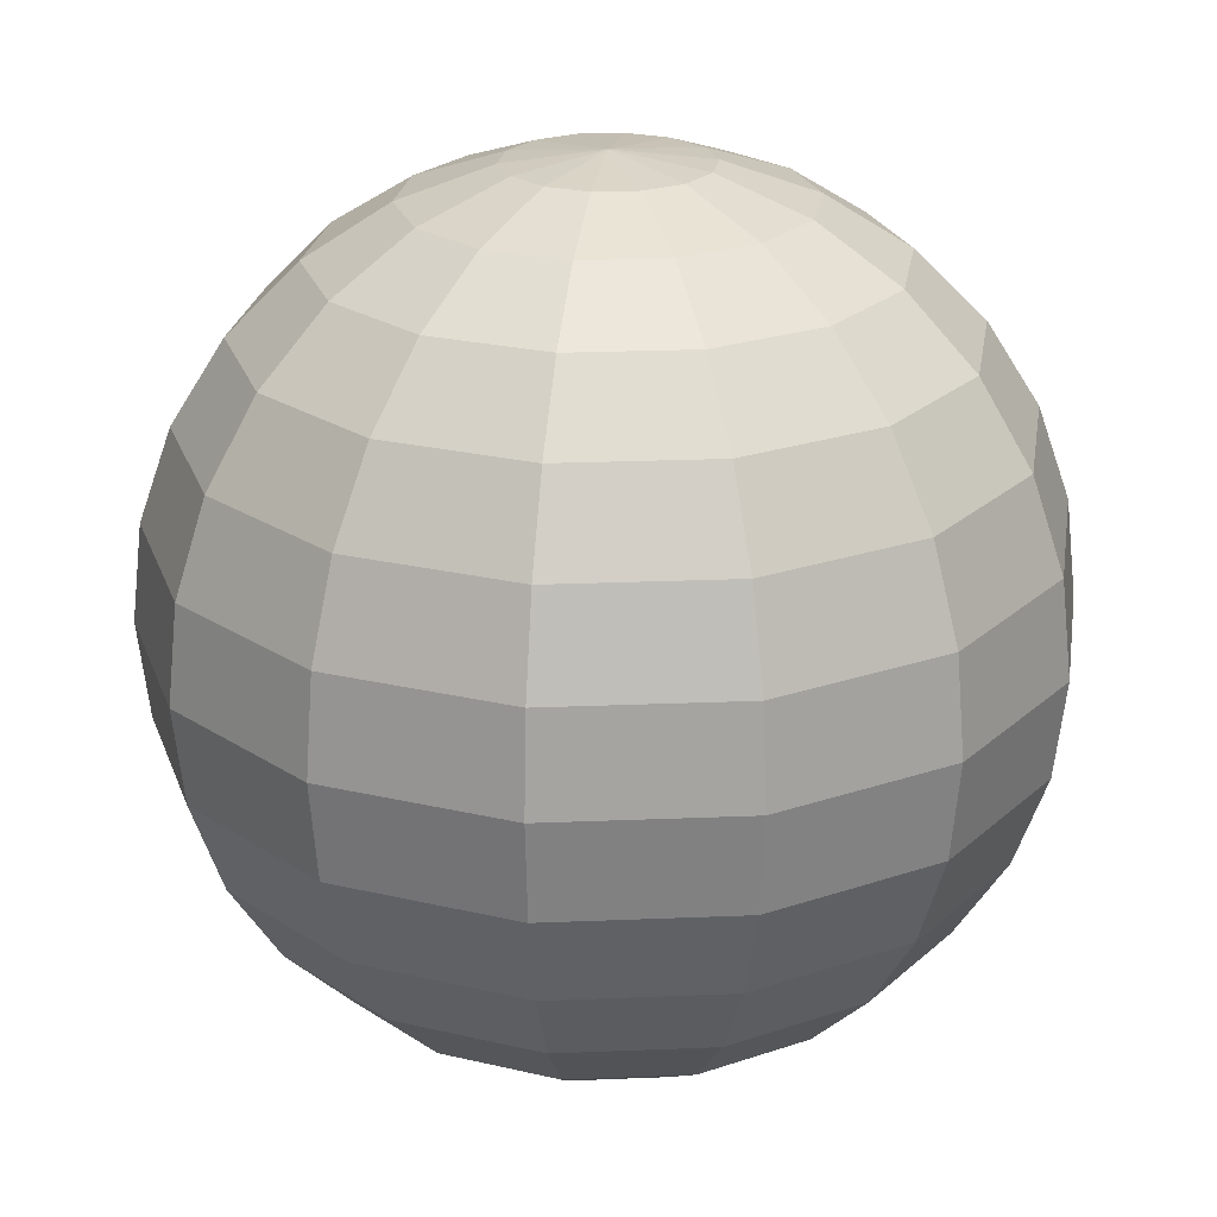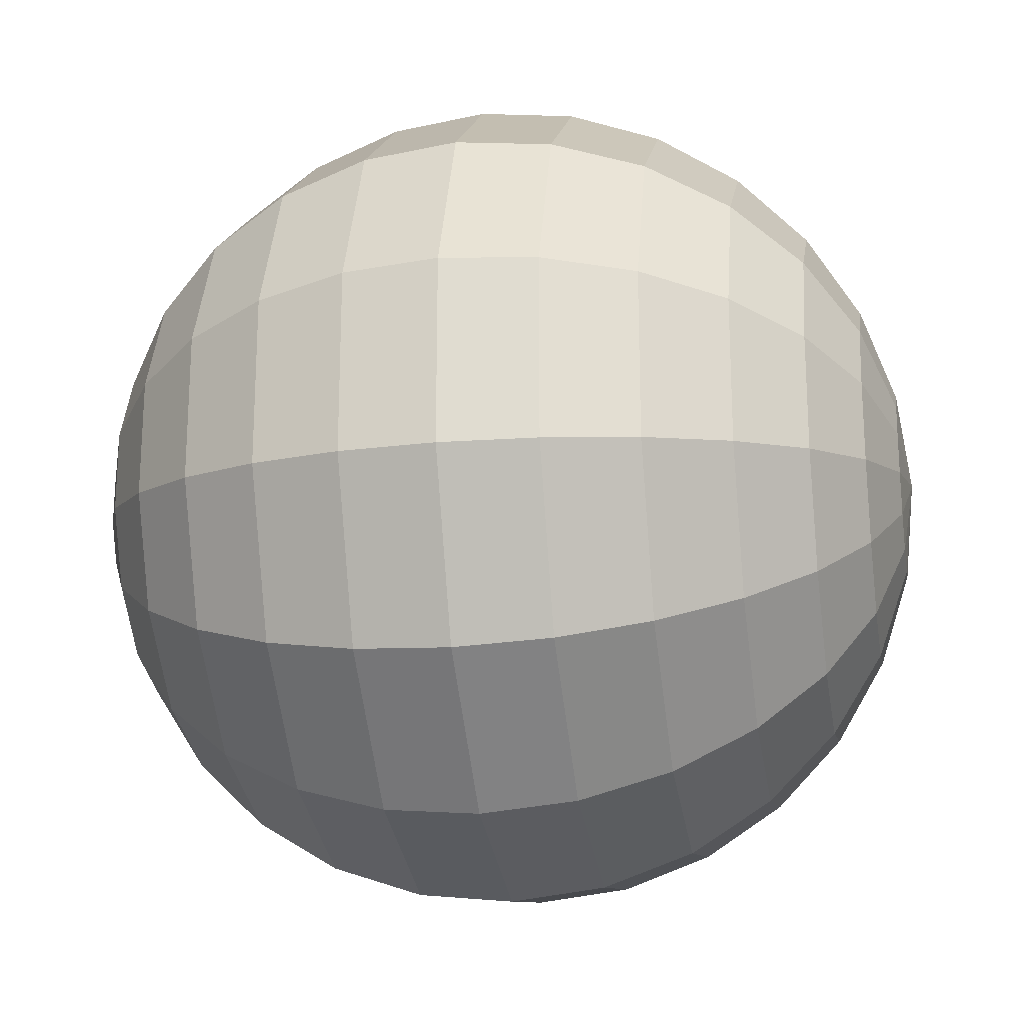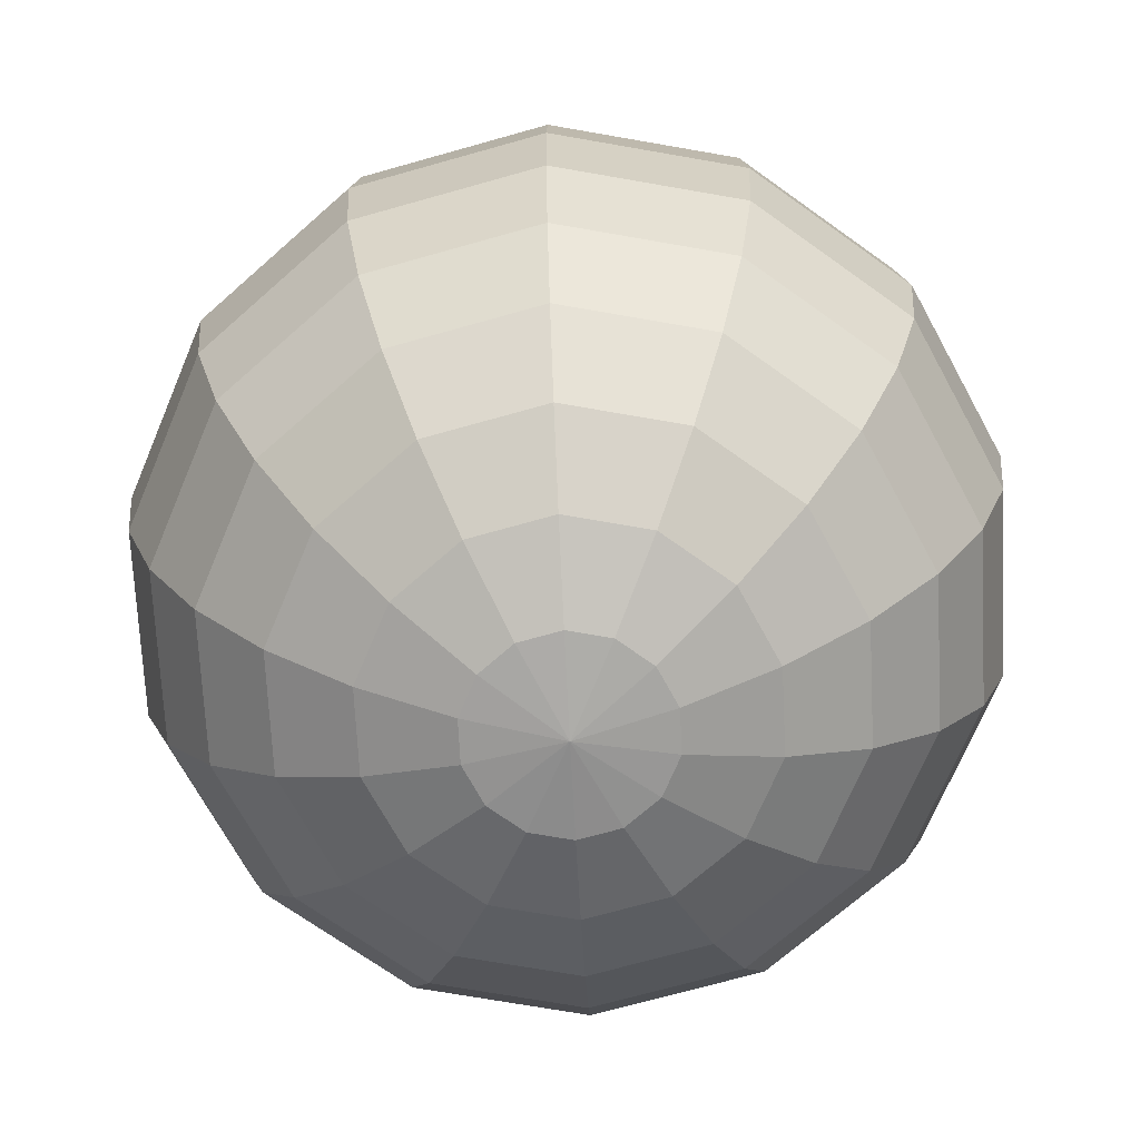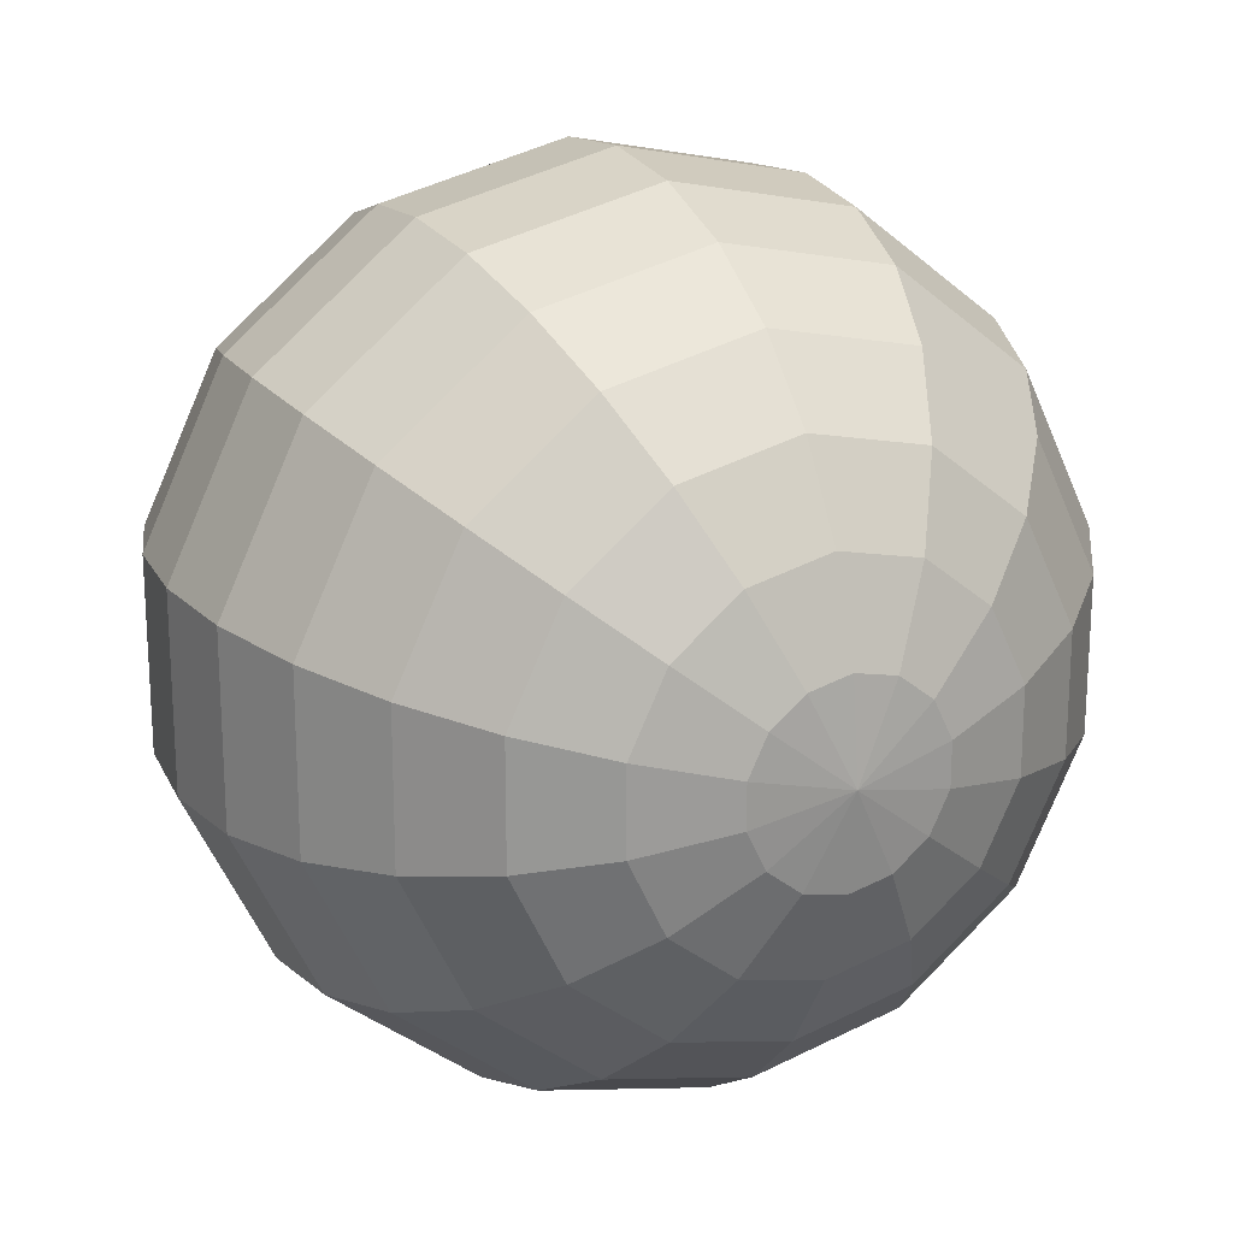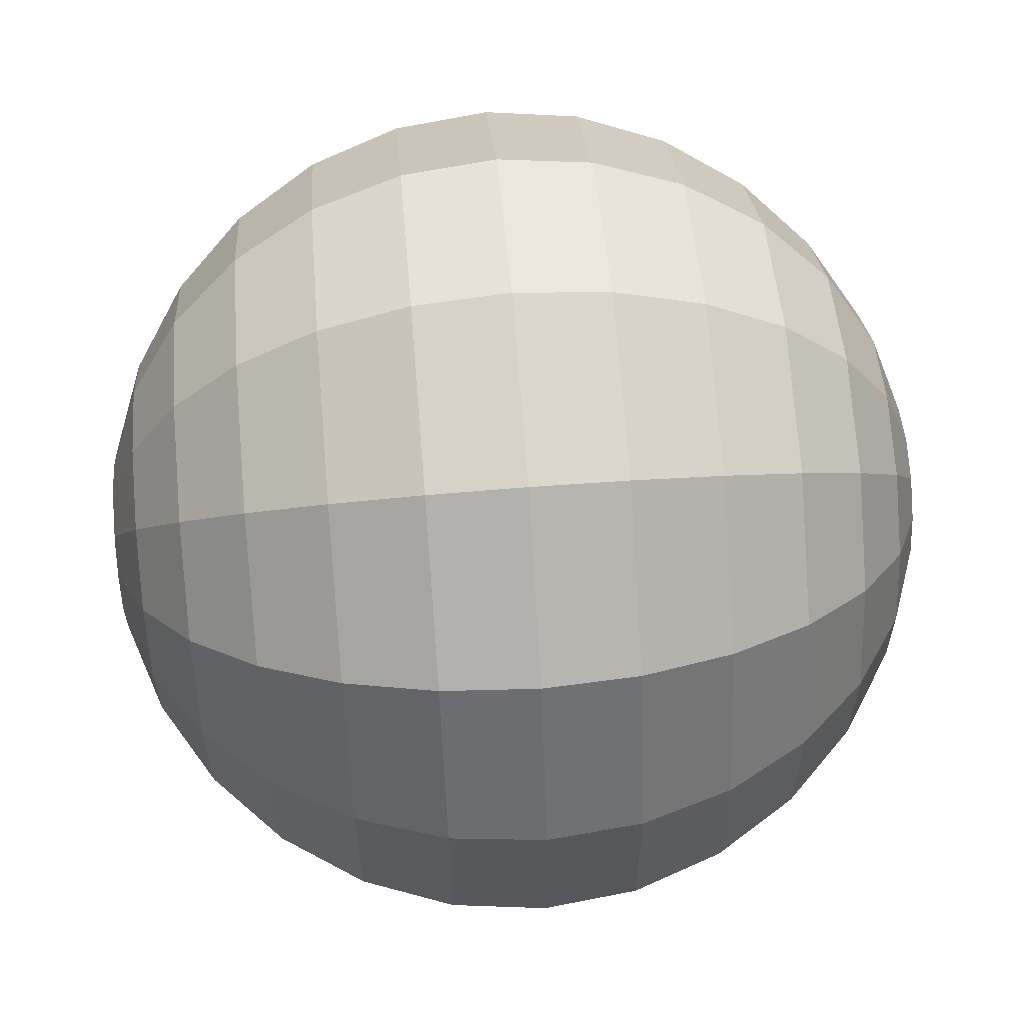
<metadata>
{"format":"obj","ext":"obj","renderer":"f3d","projection":"perspective","resolution":1024,"background":"white","views":[{"elev":23.5,"azim":-94.0,"up":"+Y"},{"elev":-21.8,"azim":-80.3,"up":"+Z"},{"elev":-70.5,"azim":-22.8,"up":"+Y"},{"elev":20.8,"azim":-26.2,"up":"+Z"},{"elev":61.3,"azim":-94.7,"up":"+Z"}]}
</metadata>
<code>
o Sphere
v 0 0.9749 -0.2225
v 0 0.901 -0.4339
v 0 0.6235 -0.7818
v 0 0.4339 -0.901
v 0 0.2225 -0.9749
v 0 -0 -1
v 0 -0.2225 -0.9749
v 0 -0.4339 -0.901
v 0 -0.6235 -0.7818
v 0 -0.7818 -0.6235
v 0 -0.901 -0.4339
v 0 -0.9749 -0.2225
v 0.09655 0.9749 -0.2005
v 0.1883 0.901 -0.3909
v 0.2705 0.7818 -0.5617
v 0.3392 0.6235 -0.7044
v 0.3909 0.4339 -0.8117
v 0.423 0.2225 -0.8784
v 0.4339 -0 -0.901
v 0.423 -0.2225 -0.8784
v 0.3909 -0.4339 -0.8117
v 0.3392 -0.6235 -0.7044
v 0.2705 -0.7818 -0.5617
v 0.1883 -0.901 -0.3909
v 0.09655 -0.9749 -0.2005
v 0.174 0.9749 -0.1387
v 0.3392 0.901 -0.2705
v 0.4875 0.7818 -0.3887
v 0.6113 0.6235 -0.4875
v 0.7044 0.4339 -0.5617
v 0.7622 0.2225 -0.6079
v 0.7818 -0 -0.6235
v 0.7622 -0.2225 -0.6079
v 0.7044 -0.4339 -0.5617
v 0.6113 -0.6235 -0.4875
v 0.4875 -0.7818 -0.3887
v 0.3392 -0.901 -0.2705
v 0.174 -0.9749 -0.1387
v 0.2169 0.9749 -0.04952
v 0.423 0.901 -0.09655
v 0.6079 0.7818 -0.1387
v 0.7622 0.6235 -0.174
v 0.8784 0.4339 -0.2005
v 0.9505 0.2225 -0.2169
v 0.9749 -0 -0.2225
v 0.9505 -0.2225 -0.2169
v 0.8784 -0.4339 -0.2005
v 0.7622 -0.6235 -0.174
v 0.6079 -0.7818 -0.1387
v 0.423 -0.901 -0.09655
v 0.2169 -0.9749 -0.04952
v 0.2169 0.9749 0.04952
v 0.423 0.901 0.09655
v 0.6079 0.7818 0.1387
v 0.7622 0.6235 0.174
v 0.8784 0.4339 0.2005
v 0.9505 0.2225 0.2169
v 0.9749 -0 0.2225
v 0.9505 -0.2225 0.2169
v 0.8784 -0.4339 0.2005
v 0.7622 -0.6235 0.174
v 0.6079 -0.7818 0.1387
v 0.423 -0.901 0.09655
v 0.2169 -0.9749 0.04952
v 0.174 0.9749 0.1387
v 0.3392 0.901 0.2705
v 0.4875 0.7818 0.3887
v 0.6113 0.6235 0.4875
v 0.7044 0.4339 0.5617
v 0.7622 0.2225 0.6079
v 0.7818 -0 0.6235
v 0.7622 -0.2225 0.6079
v 0.7044 -0.4339 0.5617
v 0.6113 -0.6235 0.4875
v 0.4875 -0.7818 0.3887
v 0.3392 -0.901 0.2705
v 0.174 -0.9749 0.1387
v 0.09655 0.9749 0.2005
v 0.1883 0.901 0.3909
v 0.2705 0.7818 0.5617
v 0.3392 0.6235 0.7044
v 0.3909 0.4339 0.8117
v 0.423 0.2225 0.8784
v 0.4339 -0 0.901
v 0.423 -0.2225 0.8784
v 0.3909 -0.4339 0.8117
v 0.3392 -0.6235 0.7044
v 0.2705 -0.7818 0.5617
v 0.1883 -0.901 0.3909
v 0.09655 -0.9749 0.2005
v -0 1 0
v -0 0.9749 0.2225
v -0 0.901 0.4339
v -0 0.7818 0.6235
v -0 0.6235 0.7818
v -0 0.4339 0.901
v -0 0.2225 0.9749
v -0 -0 1
v -0 -0.2225 0.9749
v -0 -0.4339 0.901
v -0 -0.6235 0.7818
v -0 -0.7818 0.6235
v -0 -0.901 0.4339
v -0 -0.9749 0.2225
v -0.09655 0.9749 0.2005
v -0.1883 0.901 0.3909
v -0.2705 0.7818 0.5617
v -0.3392 0.6235 0.7044
v -0.3909 0.4339 0.8117
v -0.423 0.2225 0.8784
v -0.4339 -0 0.901
v -0.423 -0.2225 0.8784
v -0.3909 -0.4339 0.8117
v -0.3392 -0.6235 0.7044
v -0.2705 -0.7818 0.5617
v -0.1883 -0.901 0.3909
v -0.09655 -0.9749 0.2005
v -0.174 0.9749 0.1387
v -0.3392 0.901 0.2705
v -0.4875 0.7818 0.3887
v -0.6113 0.6235 0.4875
v -0.7044 0.4339 0.5617
v -0.7622 0.2225 0.6079
v -0.7818 -0 0.6235
v -0.7622 -0.2225 0.6079
v -0.7044 -0.4339 0.5617
v -0.6113 -0.6235 0.4875
v -0.4875 -0.7818 0.3887
v -0.3392 -0.901 0.2705
v -0.174 -0.9749 0.1387
v -0.2169 0.9749 0.04952
v -0.423 0.901 0.09655
v -0.6079 0.7818 0.1387
v -0.7622 0.6235 0.174
v -0.8784 0.4339 0.2005
v -0.9505 0.2225 0.2169
v -0.9749 -0 0.2225
v -0.9505 -0.2225 0.2169
v -0.8784 -0.4339 0.2005
v -0.7622 -0.6235 0.174
v -0.6079 -0.7818 0.1387
v -0.423 -0.901 0.09655
v -0.2169 -0.9749 0.04952
v -0.2169 0.9749 -0.04952
v -0.423 0.901 -0.09655
v -0.6079 0.7818 -0.1387
v -0.7622 0.6235 -0.174
v -0.8784 0.4339 -0.2005
v -0.9505 0.2225 -0.2169
v -0.9749 -0 -0.2225
v -0.9505 -0.2225 -0.2169
v -0.8784 -0.4339 -0.2005
v -0.7622 -0.6235 -0.174
v -0.6079 -0.7818 -0.1387
v -0.423 -0.901 -0.09655
v -0.2169 -0.9749 -0.04952
v -0.174 0.9749 -0.1387
v -0.3392 0.901 -0.2705
v -0.4875 0.7818 -0.3887
v -0.6113 0.6235 -0.4875
v -0.7044 0.4339 -0.5617
v -0.7622 0.2225 -0.6079
v -0.7818 -0 -0.6235
v -0.7622 -0.2225 -0.6079
v -0.7044 -0.4339 -0.5617
v -0.6113 -0.6235 -0.4875
v -0.4875 -0.7818 -0.3887
v -0.3392 -0.901 -0.2705
v -0.174 -0.9749 -0.1387
v -0.09655 0.9749 -0.2005
v -0.1883 0.901 -0.3909
v -0.2705 0.7818 -0.5617
v -0.3392 0.6235 -0.7044
v -0.3909 0.4339 -0.8117
v -0.423 0.2225 -0.8784
v -0.4339 -0 -0.901
v -0.423 -0.2225 -0.8784
v -0.3909 -0.4339 -0.8117
v -0.3392 -0.6235 -0.7044
v -0.2705 -0.7818 -0.5617
v -0.1883 -0.901 -0.3909
v -0.09655 -0.9749 -0.2005
v 0 0.7818 -0.6235
v 0 -1 0
f 6 5 18 19
f 7 6 19 20
f 1 91 13
f 8 7 20 21
f 2 1 13 14
f 9 8 21 22
f 183 2 14 15
f 10 9 22 23
f 3 183 15 16
f 11 10 23 24
f 4 3 16 17
f 12 11 24 25
f 5 4 17 18
f 184 12 25
f 20 19 32 33
f 13 91 26
f 21 20 33 34
f 14 13 26 27
f 22 21 34 35
f 15 14 27 28
f 23 22 35 36
f 16 15 28 29
f 24 23 36 37
f 17 16 29 30
f 25 24 37 38
f 18 17 30 31
f 184 25 38
f 19 18 31 32
f 26 91 39
f 34 33 46 47
f 27 26 39 40
f 35 34 47 48
f 28 27 40 41
f 36 35 48 49
f 29 28 41 42
f 37 36 49 50
f 30 29 42 43
f 38 37 50 51
f 31 30 43 44
f 184 38 51
f 32 31 44 45
f 33 32 45 46
f 47 46 59 60
f 40 39 52 53
f 48 47 60 61
f 41 40 53 54
f 49 48 61 62
f 42 41 54 55
f 50 49 62 63
f 43 42 55 56
f 51 50 63 64
f 44 43 56 57
f 184 51 64
f 45 44 57 58
f 46 45 58 59
f 39 91 52
f 53 52 65 66
f 61 60 73 74
f 54 53 66 67
f 62 61 74 75
f 55 54 67 68
f 63 62 75 76
f 56 55 68 69
f 64 63 76 77
f 57 56 69 70
f 184 64 77
f 58 57 70 71
f 59 58 71 72
f 52 91 65
f 60 59 72 73
f 74 73 86 87
f 67 66 79 80
f 75 74 87 88
f 68 67 80 81
f 76 75 88 89
f 69 68 81 82
f 77 76 89 90
f 70 69 82 83
f 184 77 90
f 71 70 83 84
f 72 71 84 85
f 65 91 78
f 73 72 85 86
f 66 65 78 79
f 88 87 101 102
f 81 80 94 95
f 89 88 102 103
f 82 81 95 96
f 90 89 103 104
f 83 82 96 97
f 184 90 104
f 84 83 97 98
f 85 84 98 99
f 78 91 92
f 86 85 99 100
f 79 78 92 93
f 87 86 100 101
f 80 79 93 94
f 95 94 107 108
f 103 102 115 116
f 96 95 108 109
f 104 103 116 117
f 97 96 109 110
f 184 104 117
f 98 97 110 111
f 99 98 111 112
f 92 91 105
f 100 99 112 113
f 93 92 105 106
f 101 100 113 114
f 94 93 106 107
f 102 101 114 115
f 116 115 128 129
f 109 108 121 122
f 117 116 129 130
f 110 109 122 123
f 184 117 130
f 111 110 123 124
f 112 111 124 125
f 105 91 118
f 113 112 125 126
f 106 105 118 119
f 114 113 126 127
f 107 106 119 120
f 115 114 127 128
f 108 107 120 121
f 122 121 134 135
f 130 129 142 143
f 123 122 135 136
f 184 130 143
f 124 123 136 137
f 125 124 137 138
f 118 91 131
f 126 125 138 139
f 119 118 131 132
f 127 126 139 140
f 120 119 132 133
f 128 127 140 141
f 121 120 133 134
f 129 128 141 142
f 143 142 155 156
f 136 135 148 149
f 184 143 156
f 137 136 149 150
f 138 137 150 151
f 131 91 144
f 139 138 151 152
f 132 131 144 145
f 140 139 152 153
f 133 132 145 146
f 141 140 153 154
f 134 133 146 147
f 142 141 154 155
f 135 134 147 148
f 184 156 169
f 150 149 162 163
f 151 150 163 164
f 144 91 157
f 152 151 164 165
f 145 144 157 158
f 153 152 165 166
f 146 145 158 159
f 154 153 166 167
f 147 146 159 160
f 155 154 167 168
f 148 147 160 161
f 156 155 168 169
f 149 148 161 162
f 163 162 175 176
f 164 163 176 177
f 157 91 170
f 165 164 177 178
f 158 157 170 171
f 166 165 178 179
f 159 158 171 172
f 167 166 179 180
f 160 159 172 173
f 168 167 180 181
f 161 160 173 174
f 169 168 181 182
f 162 161 174 175
f 184 169 182
f 177 176 6 7
f 170 91 1
f 178 177 7 8
f 171 170 1 2
f 179 178 8 9
f 172 171 2 183
f 180 179 9 10
f 173 172 183 3
f 181 180 10 11
f 174 173 3 4
f 182 181 11 12
f 175 174 4 5
f 184 182 12
f 176 175 5 6

</code>
